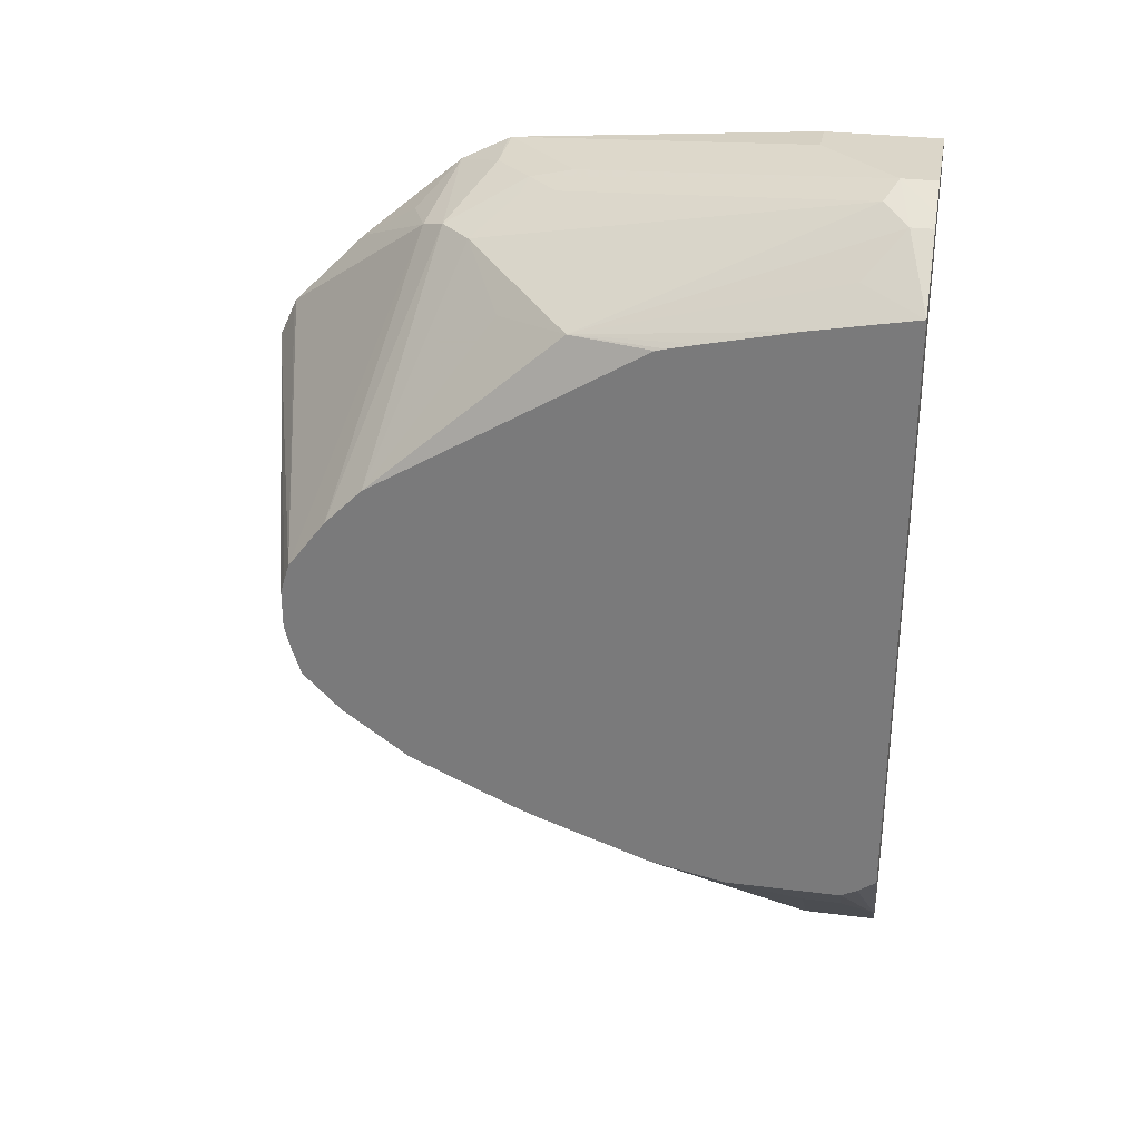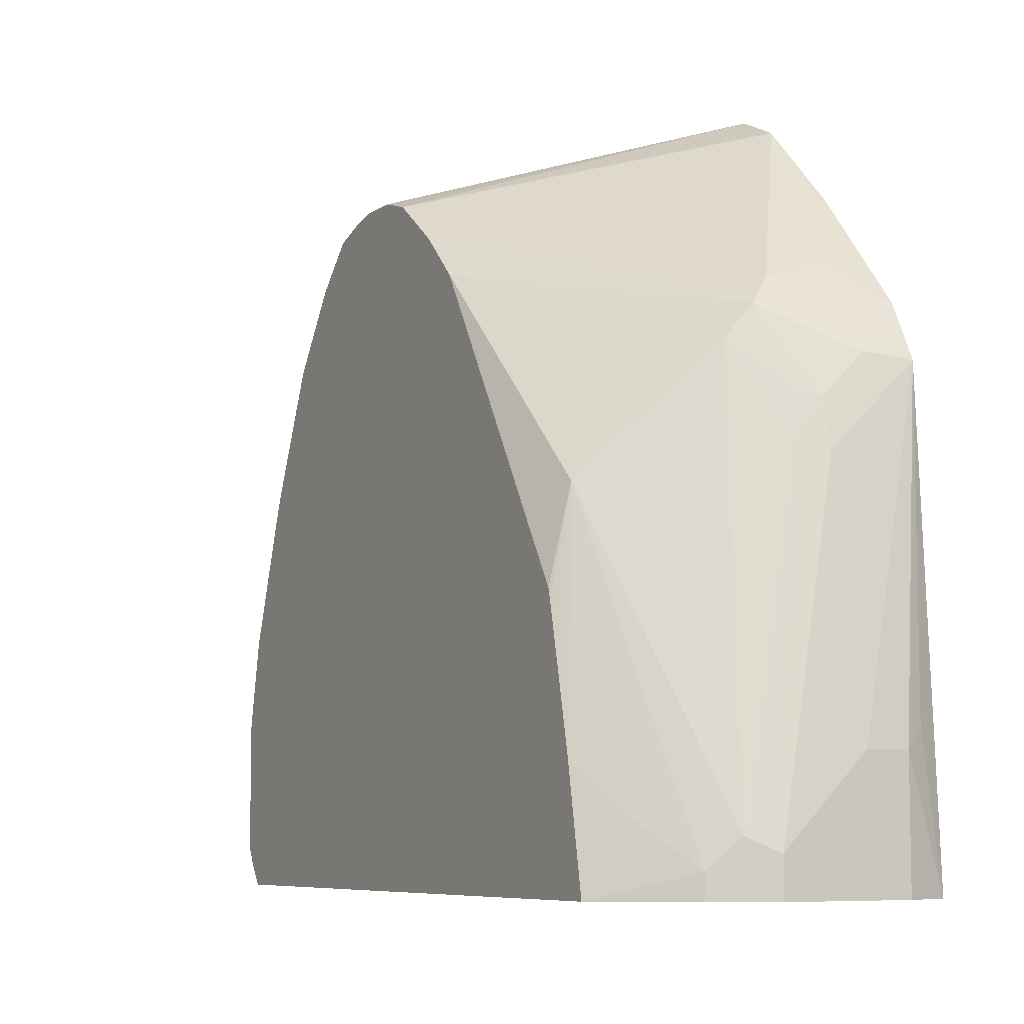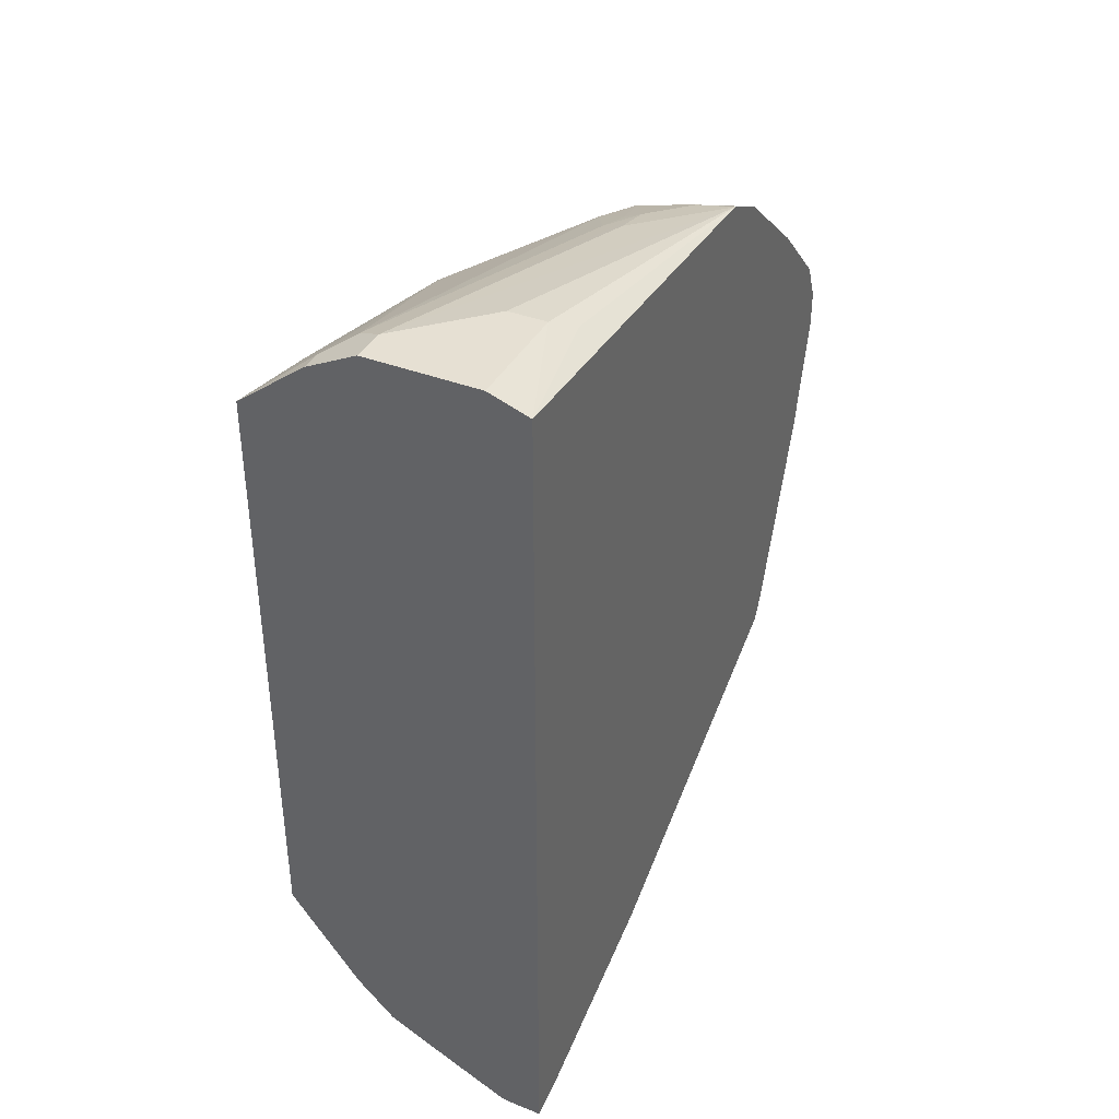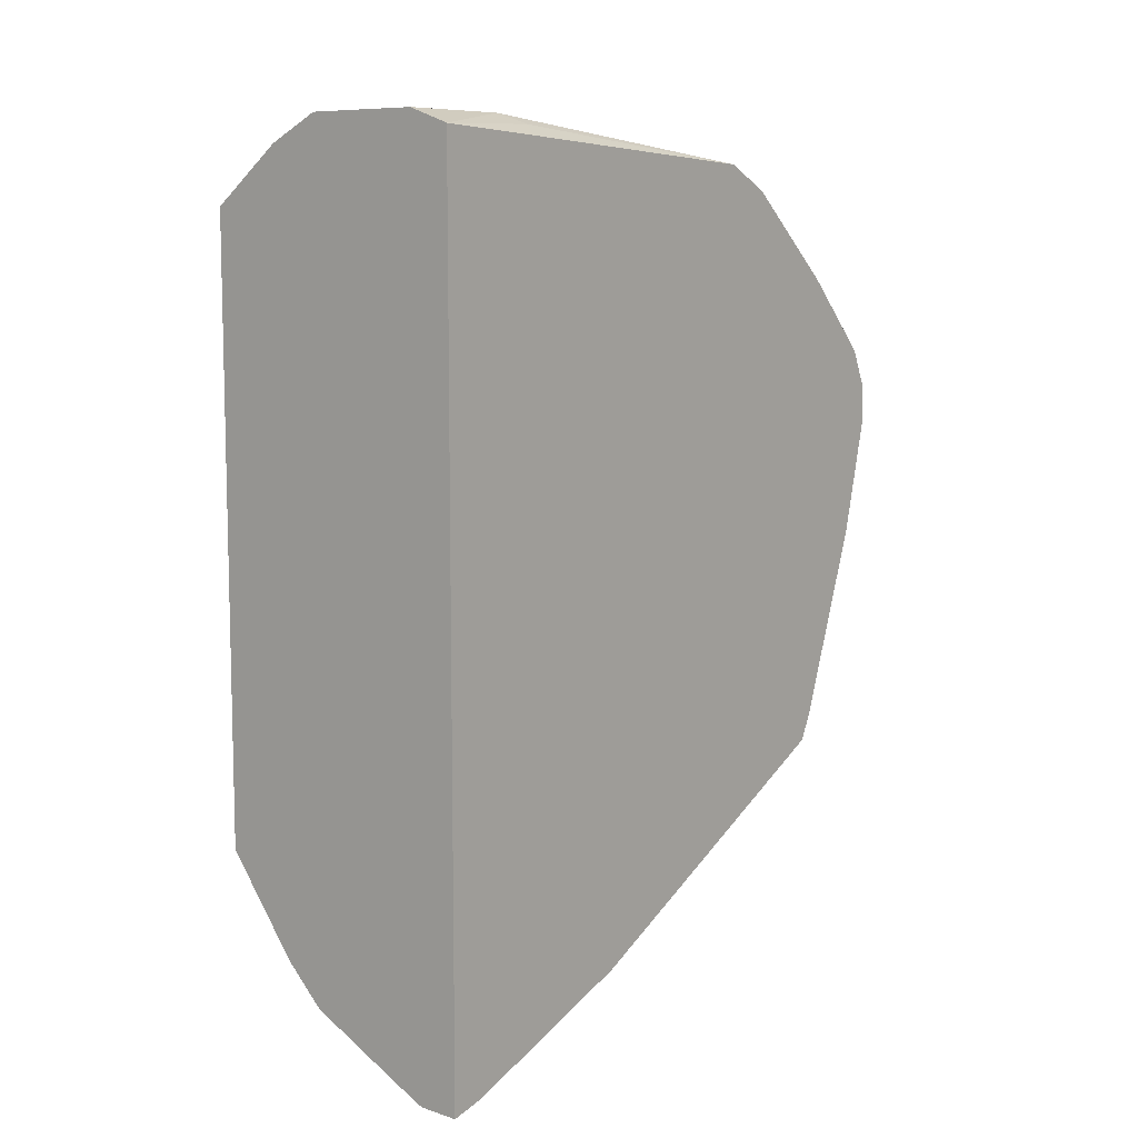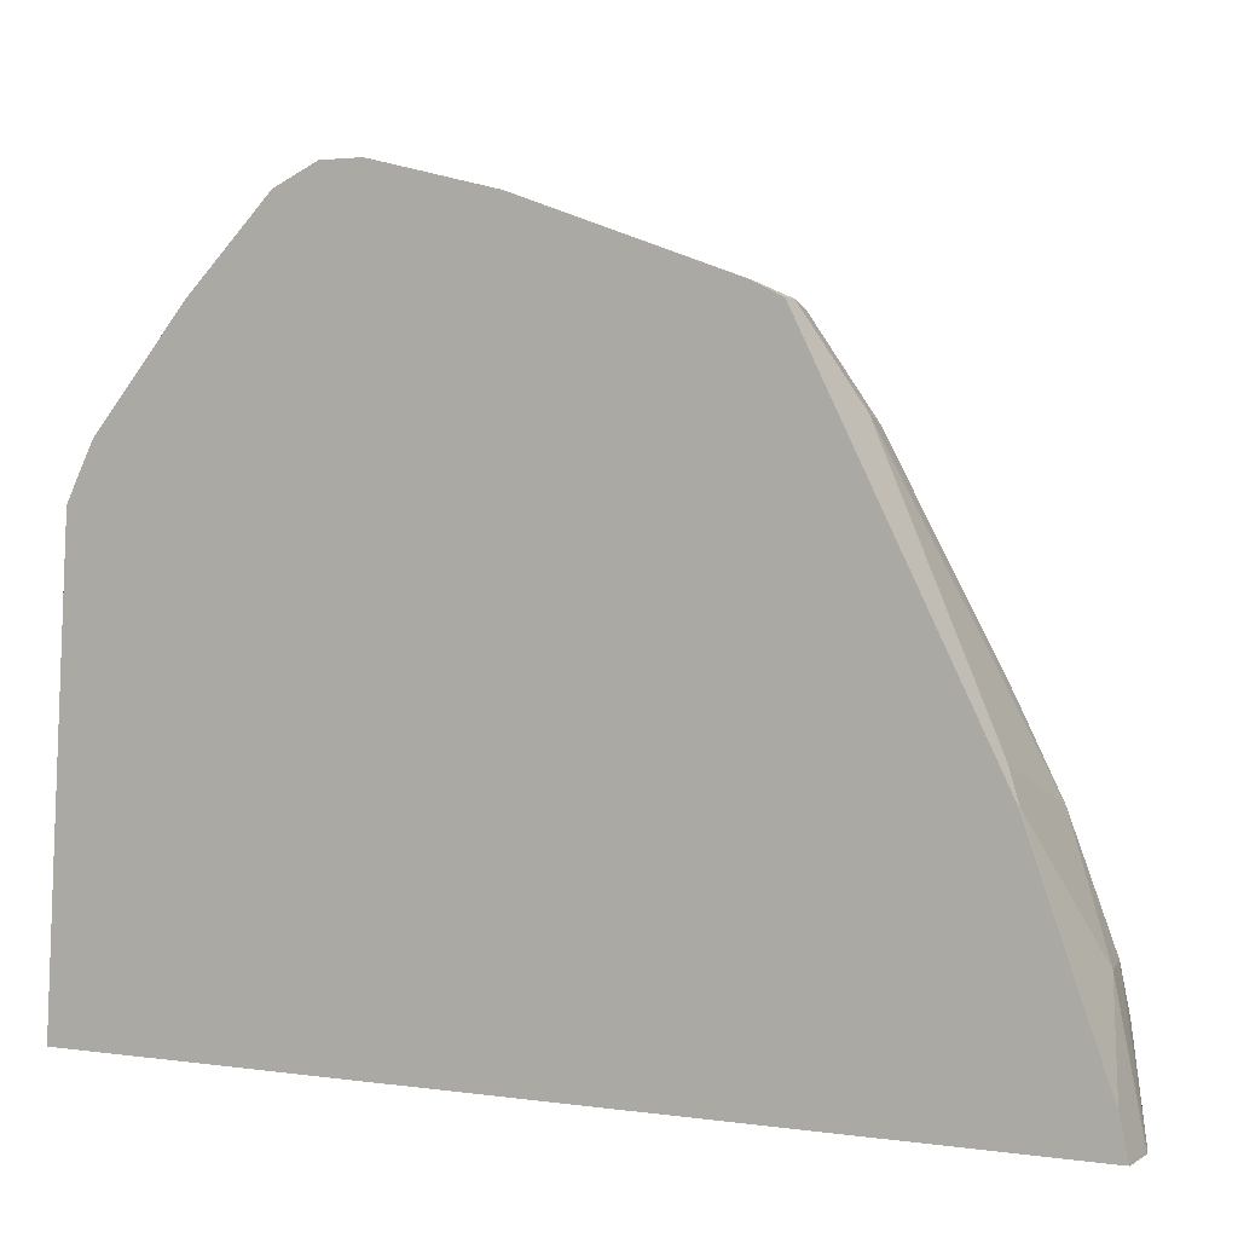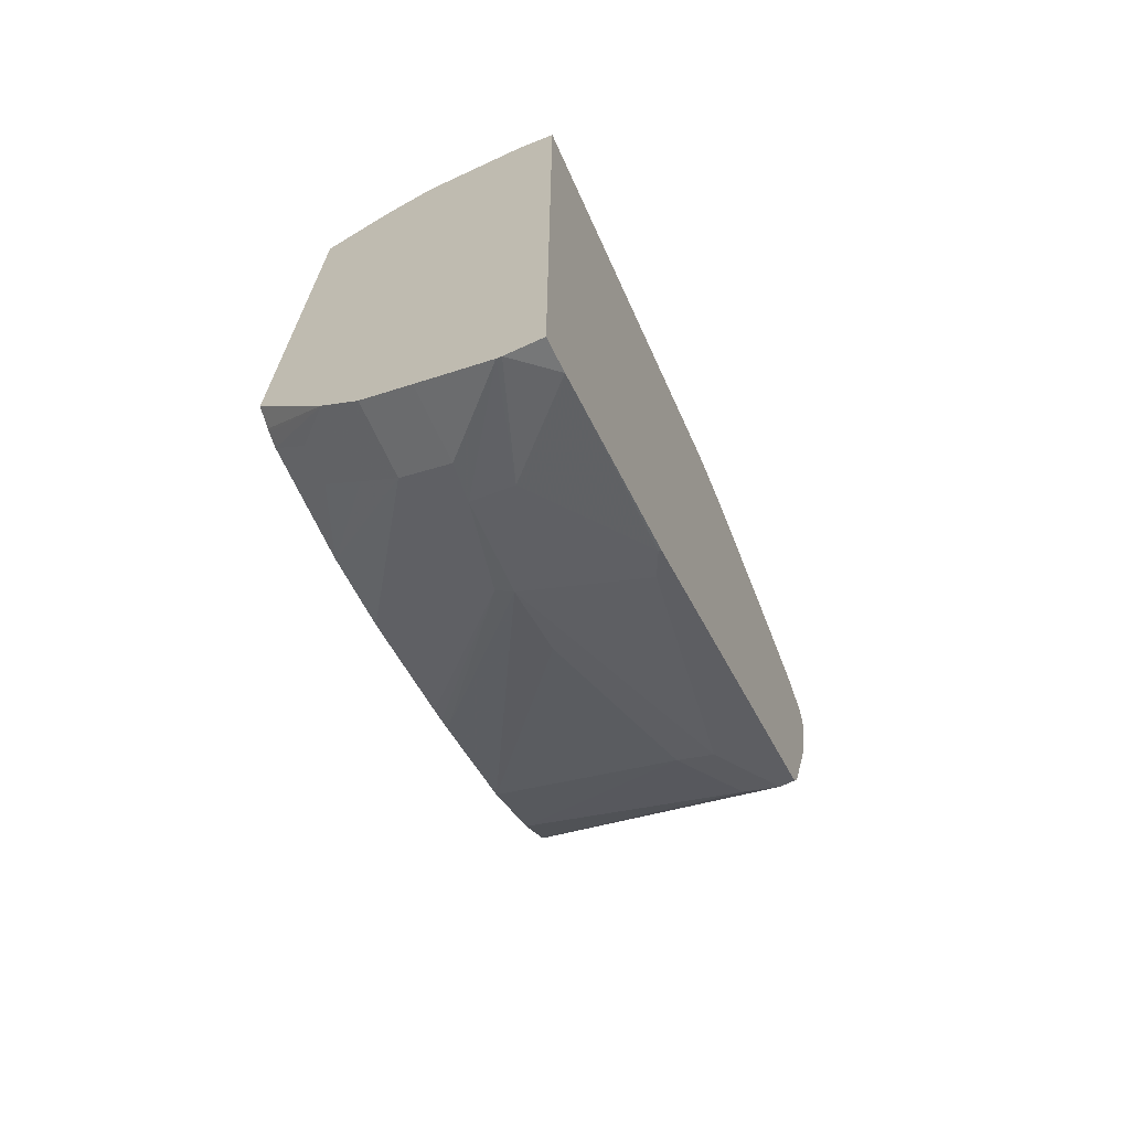
<metadata>
{"format":"obj","ext":"obj","renderer":"f3d","projection":"perspective","resolution":1024,"background":"white","views":[{"elev":30.1,"azim":-79.6,"up":"+Z"},{"elev":-7.3,"azim":-28.6,"up":"+Y"},{"elev":38.5,"azim":25.9,"up":"+Z"},{"elev":8.7,"azim":38.8,"up":"+Z"},{"elev":2.6,"azim":117.7,"up":"+Y"},{"elev":-68.6,"azim":24.9,"up":"+Z"}]}
</metadata>
<code>
v -0.2381 0.1571 -0.01843
v -0.2381 0.1571 -3.664e-05
v -0.2381 0.1434 -0.07366
v -0.3716 0.1185 -0.1001
v -0.3716 0.1214 -0.08853
v -0.2381 0.1491 0.01716
v -0.3716 0.1214 -0.07018
v -0.3716 0.1194 -0.06317
v -0.3716 0.1168 -0.05493
v -0.2381 0.1104 -0.1656
v -0.2393 0.1104 -0.1656
v -0.3716 0.1139 -0.1139
v -0.2381 0.1479 0.0196
v -0.3716 0.09817 -0.03069
v -0.2853 0.06901 0.08282
v -0.2381 0.1098 -0.1669
v -0.2454 0.1043 -0.1779
v -0.3716 0.0955 -0.1323
v -0.2623 0.1012 -0.1748
v -0.2381 0.111 0.05643
v -0.3716 0.07976 -0.0123
v -0.2945 0.05751 0.08742
v -0.2393 0.06134 0.09815
v -0.2577 0.07976 0.07975
v -0.2381 0.1043 -0.1779
v -0.2638 0.06747 -0.1963
v -0.2807 0.06442 -0.1933
v -0.2393 -0.01839 -0.2393
v -0.3716 0.06326 -0.1553
v -0.2381 0.06216 0.09773
v -0.3716 -0.05204 0.06728
v -0.362 -0.01226 0.06745
v -0.3405 0.02298 0.06438
v -0.3068 0.04293 0.08589
v -0.2853 0.02298 0.1012
v -0.2761 0.02069 0.1058
v -0.2577 0.0391 0.1058
v -0.2381 0.06113 0.09856
v -0.2381 -0.01839 -0.2393
v -0.2454 -0.04293 -0.2515
v -0.3007 -0.06134 -0.2515
v -0.3007 -0.02452 -0.2331
v -0.3716 0.01299 -0.1781
v -0.3716 -0.05703 0.06857
v -0.3716 -0.07186 0.07188
v -0.3716 -0.1139 0.08108
v -0.3559 -0.135 0.09815
v -0.3375 -0.1534 0.1165
v -0.3252 -0.1411 0.1227
v -0.2884 0.006114 0.1043
v -0.3129 -0.1472 0.1288
v -0.2761 -1.221e-05 0.1104
v -0.2381 0.03665 0.1107
v -0.2381 0.04963 0.1044
v -0.2381 0.03819 0.1101
v -0.2381 -0.04293 -0.2515
v -0.2393 -0.05521 -0.2577
v -0.2761 -0.1104 -0.2761
v -0.2968 -0.1104 -0.2715
v -0.3083 -0.06442 -0.2485
v -0.3716 0.006931 -0.1806
v -0.3716 -0.1639 0.09028
v -0.3375 -0.1639 0.1165
v -0.3295 -0.1639 0.1205
v -0.3129 -0.1639 0.1288
v -0.2945 -0.1288 0.1288
v -0.2761 -0.1104 0.1288
v -0.2577 -0.1104 0.1288
v -0.2485 -0.1012 0.1242
v -0.2381 -0.1104 0.119
v -0.2381 -0.05521 -0.2577
v -0.2381 -0.1472 -0.2907
v -0.2561 -0.1639 -0.2941
v -0.2586 -0.1639 -0.2936
v -0.2945 -0.1288 -0.2761
v -0.319 -0.1288 -0.2638
v -0.3716 -1.221e-05 -0.1833
v -0.3716 -0.1639 -0.1999
v -0.2577 -0.1639 0.1288
v -0.2381 -0.1639 0.122
v -0.2381 -0.1639 -0.2944
v -0.2945 -0.1639 -0.2761
v -0.319 -0.1639 -0.2638
v -0.3375 -0.1288 -0.2454
v -0.3716 -0.09203 -0.2099
v -0.3716 -0.05521 -0.2025
v -0.3716 -0.1552 -0.2059
v -0.3375 -0.1639 -0.2454
v -0.3559 -0.1288 -0.227
v -0.3716 -0.1472 -0.2099
v -0.3716 -0.1538 -0.2066
v -0.3559 -0.1472 -0.227
f 40 57 58
f 40 58 41
f 41 58 59
f 41 59 60
f 41 60 43
f 43 60 61
f 46 62 47
f 47 62 48
f 51 66 53
f 48 63 64
f 48 64 51
f 48 51 49
f 49 51 50
f 51 64 65
f 51 65 79
f 51 79 68
f 51 68 67
f 51 67 66
f 48 62 63
f 40 71 57
f 34 50 35
f 37 55 54
f 51 53 52
f 29 42 41
f 29 41 43
f 31 44 32
f 32 44 45
f 32 45 46
f 32 46 47
f 32 47 48
f 32 48 49
f 32 49 34
f 32 34 33
f 34 49 50
f 35 50 36
f 36 51 52
f 36 52 53
f 36 53 37
f 36 50 51
f 37 54 38
f 37 53 55
f 40 56 71
f 53 66 67
f 62 65 64
f 53 68 69
f 69 80 70
f 72 81 73
f 74 82 75
f 75 82 83
f 75 83 76
f 76 83 88
f 76 88 84
f 76 84 85
f 88 90 92
f 76 86 77
f 78 87 88
f 84 88 92
f 84 92 89
f 84 89 85
f 85 89 92
f 85 92 90
f 87 91 88
f 88 91 90
f 28 56 40
f 68 80 69
f 53 67 68
f 68 79 80
f 62 79 65
f 53 69 70
f 57 71 72
f 57 72 58
f 58 72 73
f 58 73 74
f 58 74 59
f 59 74 75
f 59 75 76
f 59 76 60
f 60 76 77
f 60 77 61
f 62 78 88
f 62 88 83
f 62 83 82
f 62 82 74
f 62 74 73
f 62 73 81
f 62 81 80
f 62 80 79
f 62 64 63
f 28 39 56
f 76 85 86
f 26 42 27
f 2 7 8
f 2 8 9
f 2 9 6
f 3 10 11
f 3 11 12
f 3 12 4
f 4 12 18
f 4 18 29
f 4 29 43
f 4 43 61
f 4 61 77
f 4 77 86
f 4 86 85
f 4 85 90
f 4 90 91
f 4 91 87
f 4 87 78
f 4 78 62
f 4 62 46
f 1 7 2
f 4 46 45
f 1 5 7
f 1 3 4
f 27 42 29
f 1 2 6
f 1 6 13
f 1 13 20
f 1 20 30
f 1 30 38
f 1 38 54
f 1 54 55
f 1 53 70
f 1 70 80
f 1 80 81
f 1 81 72
f 1 72 71
f 1 71 56
f 1 56 39
f 1 39 25
f 1 25 16
f 1 16 10
f 1 10 3
f 1 4 5
f 4 45 44
f 1 55 53
f 4 31 21
f 17 39 28
f 17 28 26
f 18 19 27
f 18 27 29
f 20 24 30
f 21 31 32
f 21 32 33
f 21 33 34
f 21 34 22
f 22 34 35
f 22 35 36
f 22 36 37
f 22 37 38
f 22 38 23
f 23 30 24
f 26 28 40
f 26 40 41
f 26 41 42
f 4 44 31
f 17 25 39
f 17 27 19
f 23 38 30
f 16 25 17
f 4 21 14
f 17 26 27
f 4 14 9
f 4 9 8
f 4 7 5
f 6 9 13
f 9 14 15
f 9 15 13
f 10 16 11
f 4 8 7
f 11 17 12
f 15 24 20
f 12 17 19
f 12 19 18
f 13 15 20
f 14 21 22
f 14 22 15
f 15 22 23
f 11 16 17
f 15 23 24

</code>
